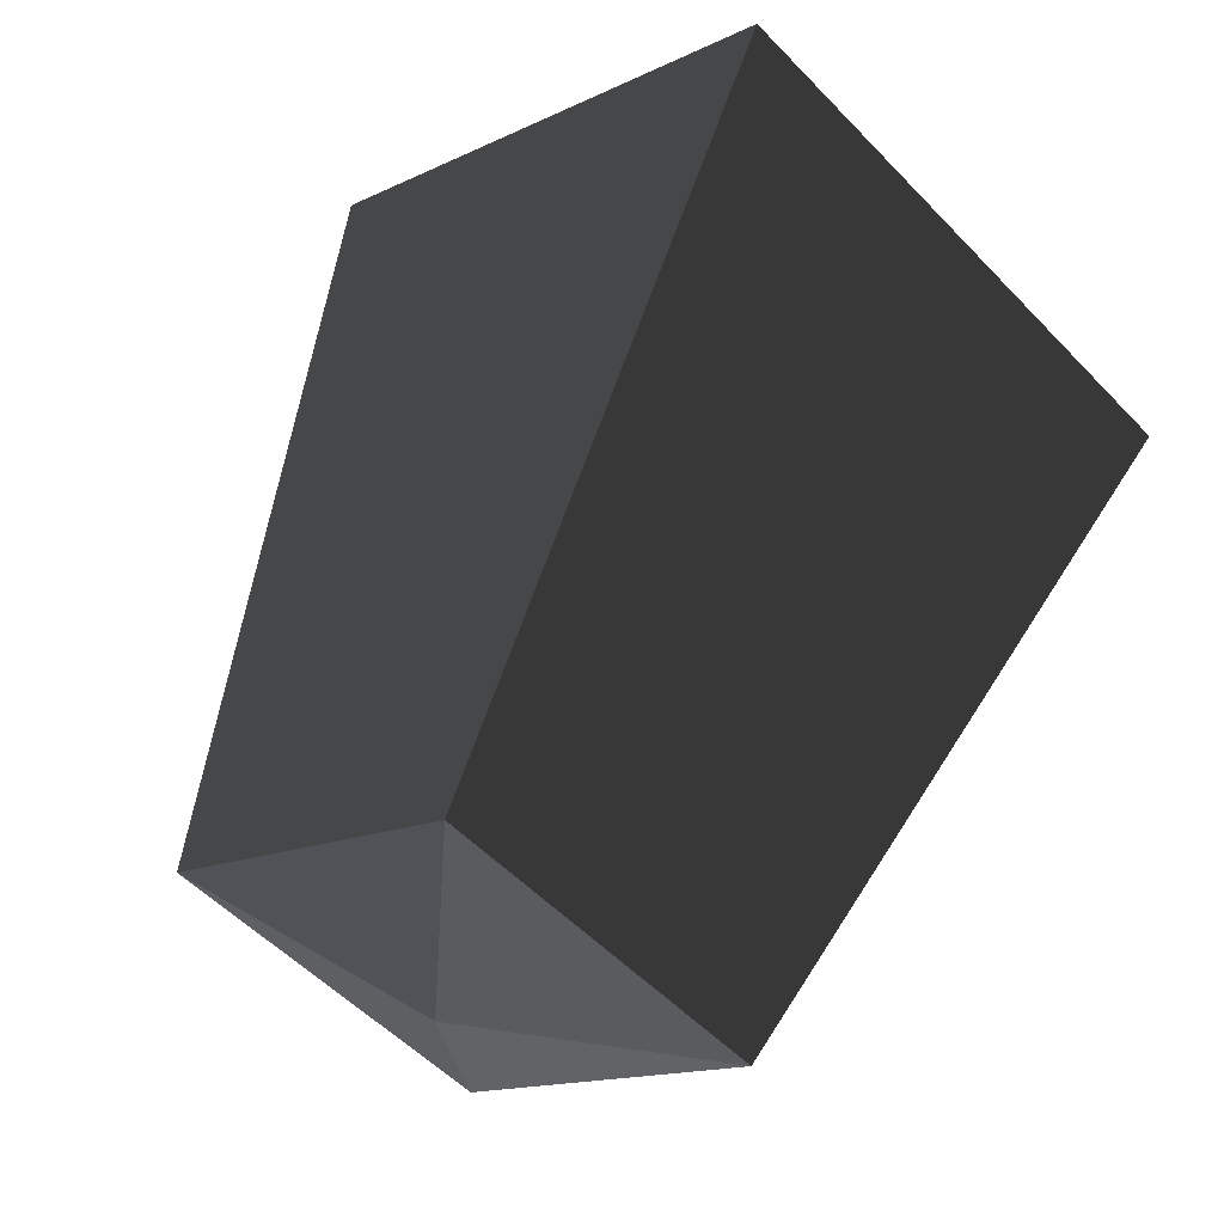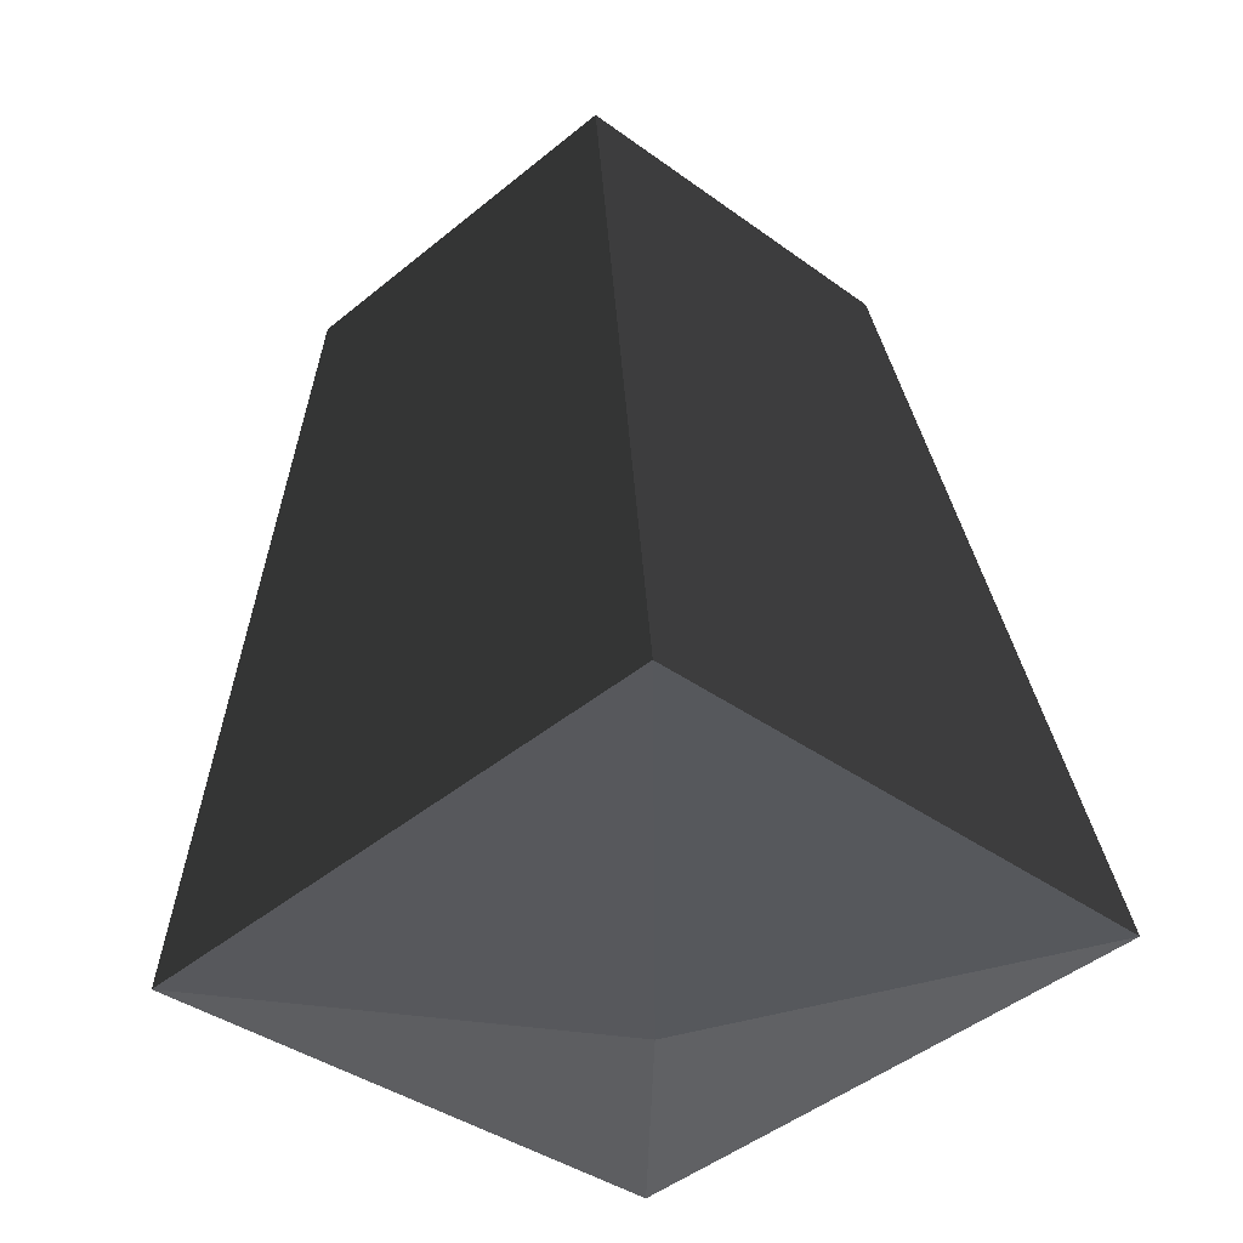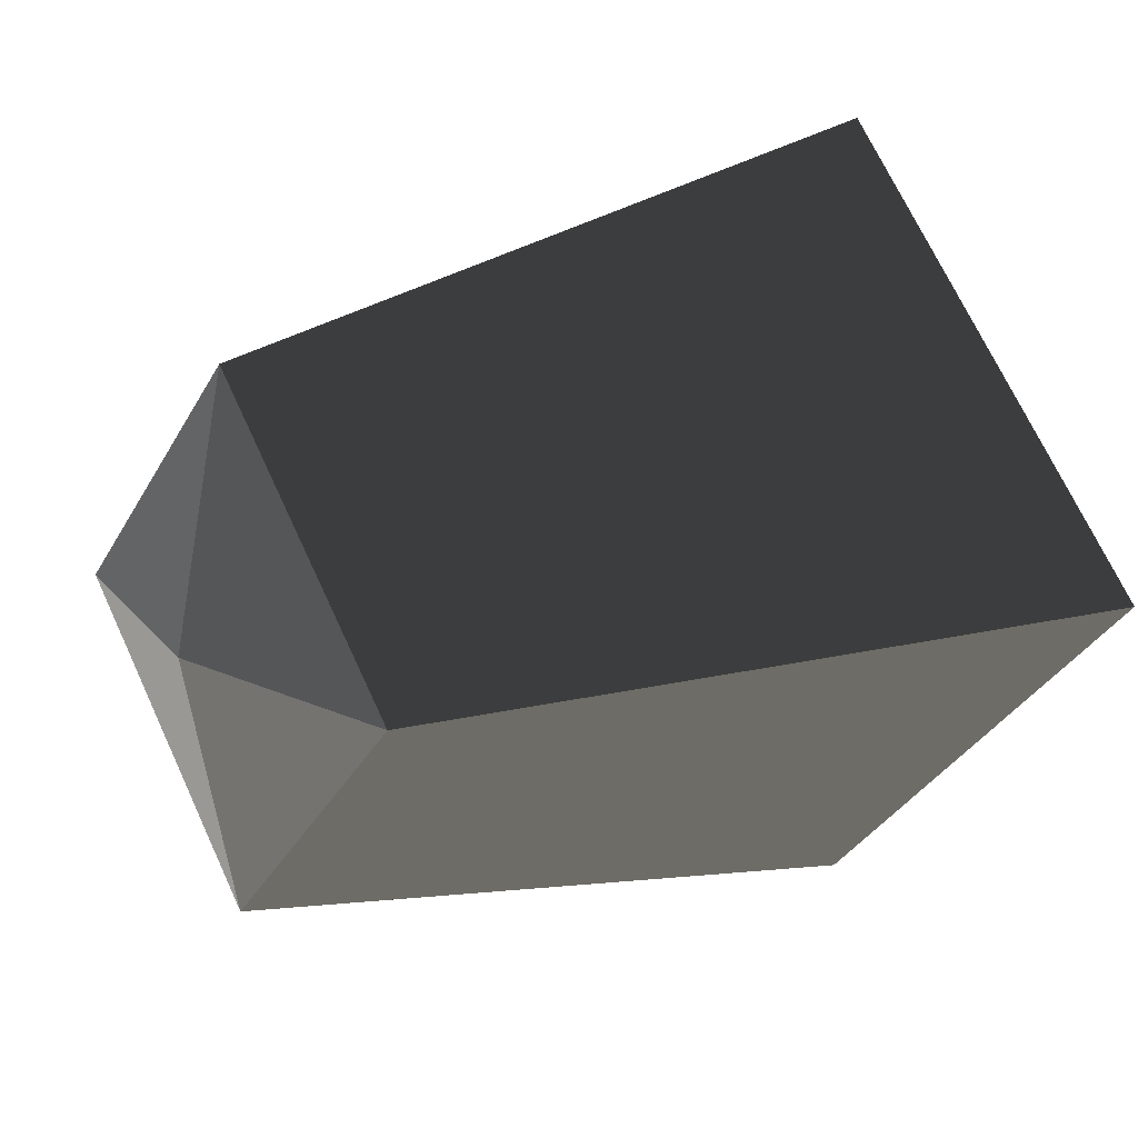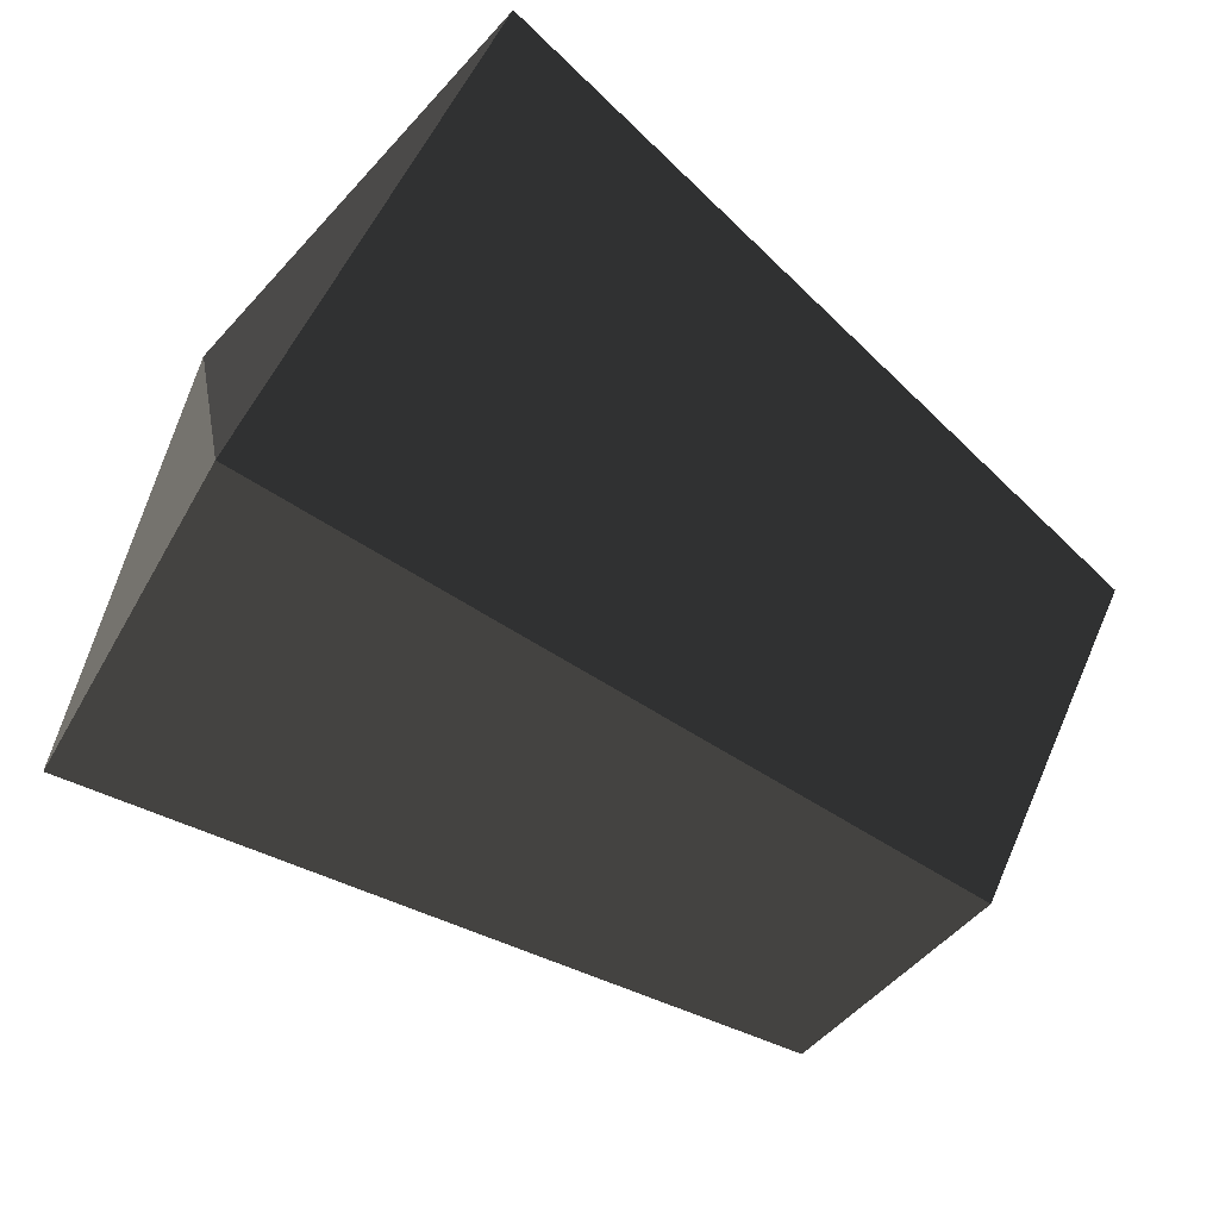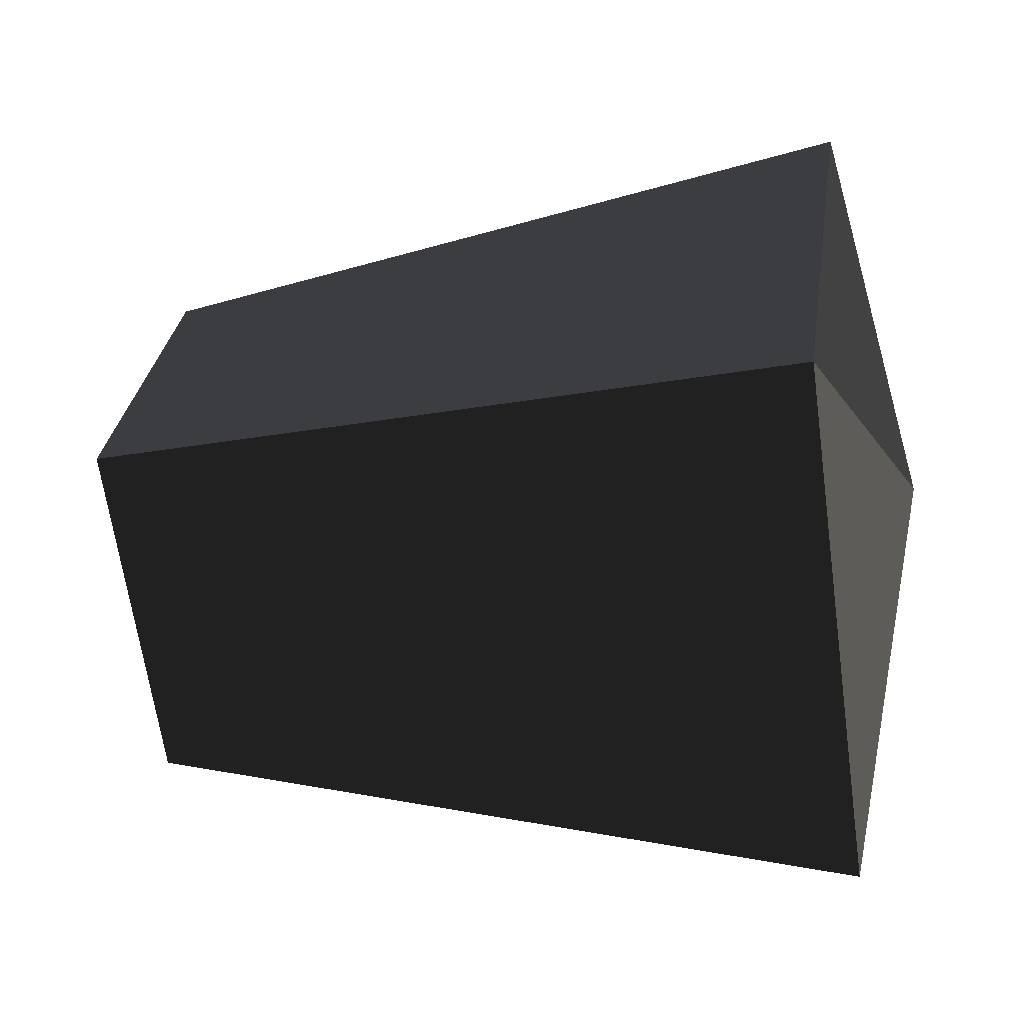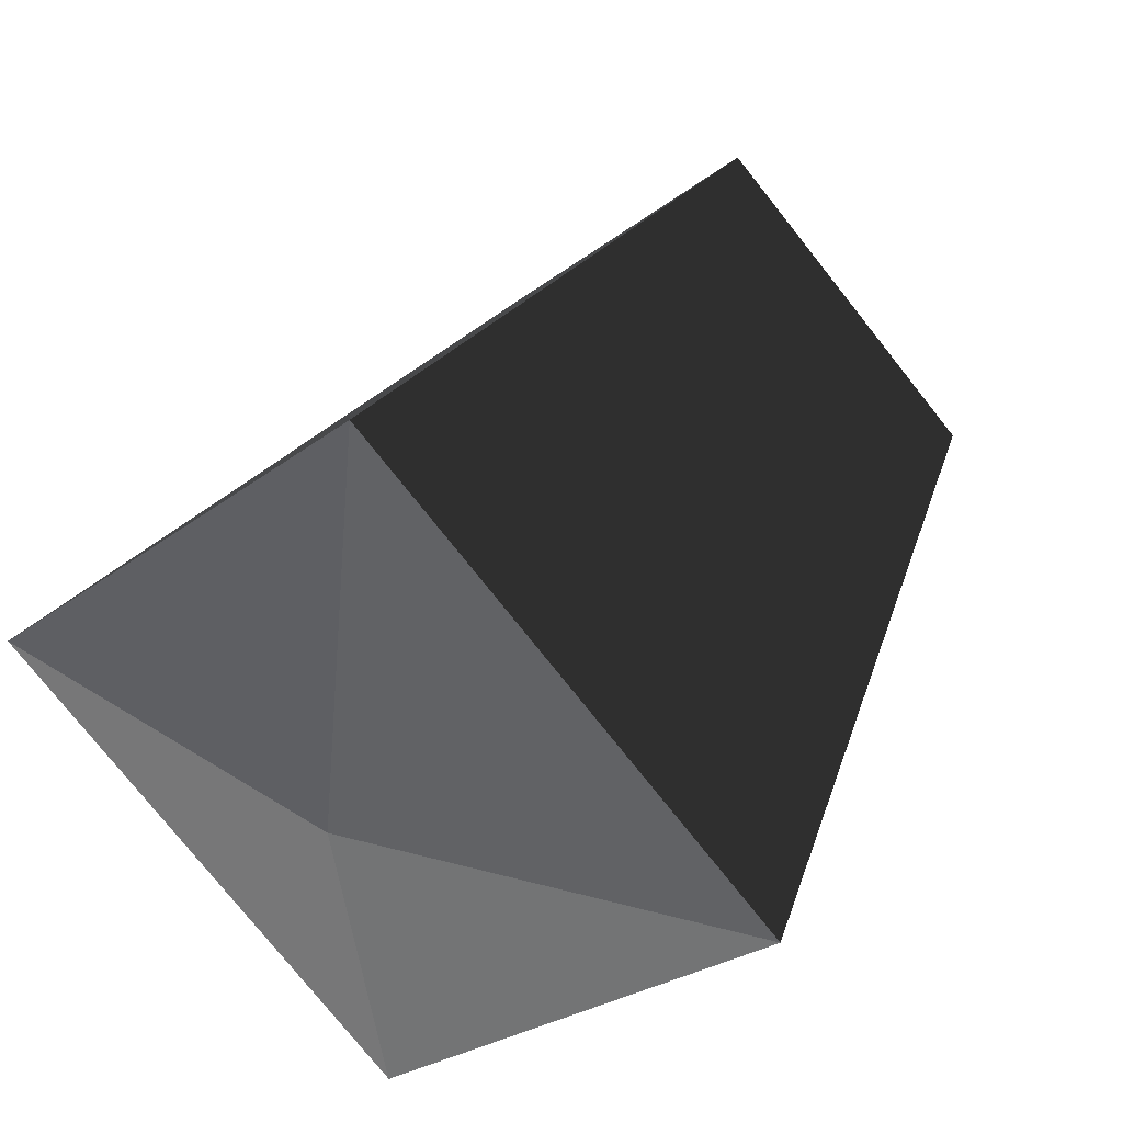
<metadata>
{"format":"obj","ext":"obj","renderer":"f3d","projection":"perspective","resolution":1024,"background":"white","views":[{"elev":57.6,"azim":-69.8,"up":"+Z"},{"elev":51.6,"azim":86.4,"up":"+Y"},{"elev":17.8,"azim":-36.3,"up":"+Y"},{"elev":-79.5,"azim":147.6,"up":"+Y"},{"elev":-17.0,"azim":11.0,"up":"+Z"},{"elev":39.4,"azim":118.6,"up":"+Z"}]}
</metadata>
<code>
v -0.1735 0.0002 0.0706
v -0.1735 0.071 -0.0001
v -0.1878 0.0003 -0.0002
v -0.1878 0.0003 -0.0002
v -0.1735 0.0002 -0.0709
v -0.1735 0.0002 -0.0709
v -0.1735 -0.0705 -0.0001
v -0.1735 -0.0705 -0.0001
v -0.1735 0.0002 0.0706
v -0.1735 0.0002 0.0706
v 0.0262 0.0006 0.1103
v 0.0262 -0.1097 0
v 0.0459 0.0004 0
v 0.0459 0.0004 0
v 0.0262 0.0006 -0.1103
v 0.0262 0.0006 -0.1103
v -0.1735 0.0002 -0.0709
v -0.1735 -0.0705 -0.0001
v 0.0262 0.1109 0
v -0.1735 0.071 -0.0001
v 0.0459 0.0004 0
v 0.0459 0.0004 0
v 0.0262 0.0006 0.1103
v 0.0262 0.0006 0.1103
v -0.1735 0.0002 0.0706
v -0.1735 0.071 -0.0001
g Group_001
f 1 2 3
f 3 2 5
f 3 5 7
f 3 7 9
f 9 7 12 11
f 11 12 13
f 13 12 15
f 15 12 18 17
f 15 17 20 19
f 15 19 21
f 21 19 23
f 23 19 26 25

</code>
